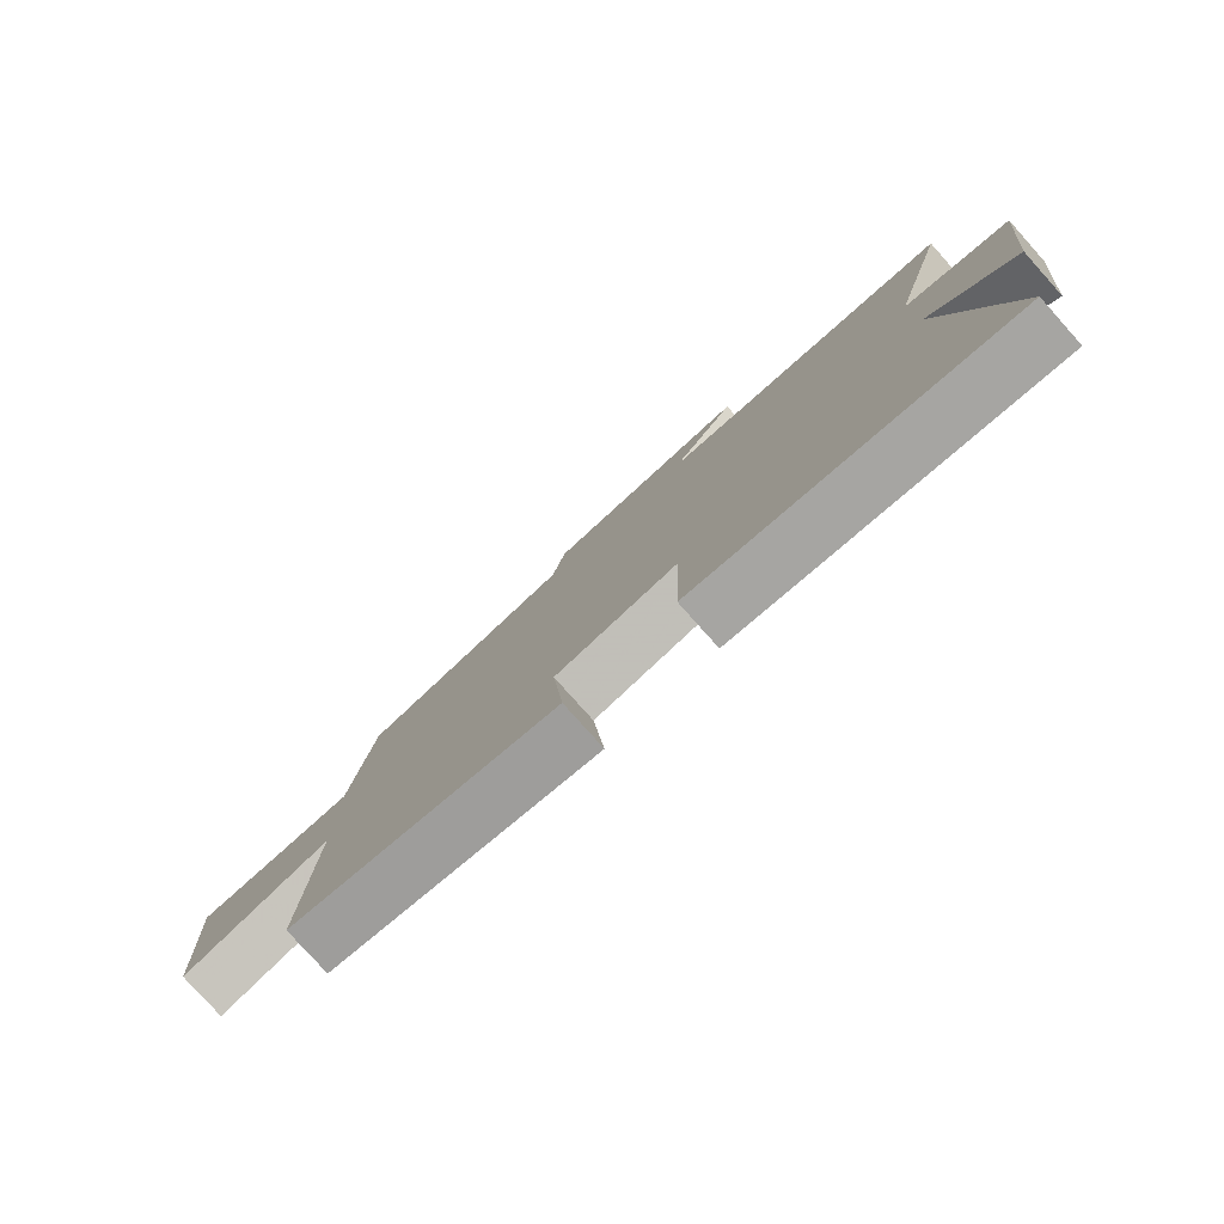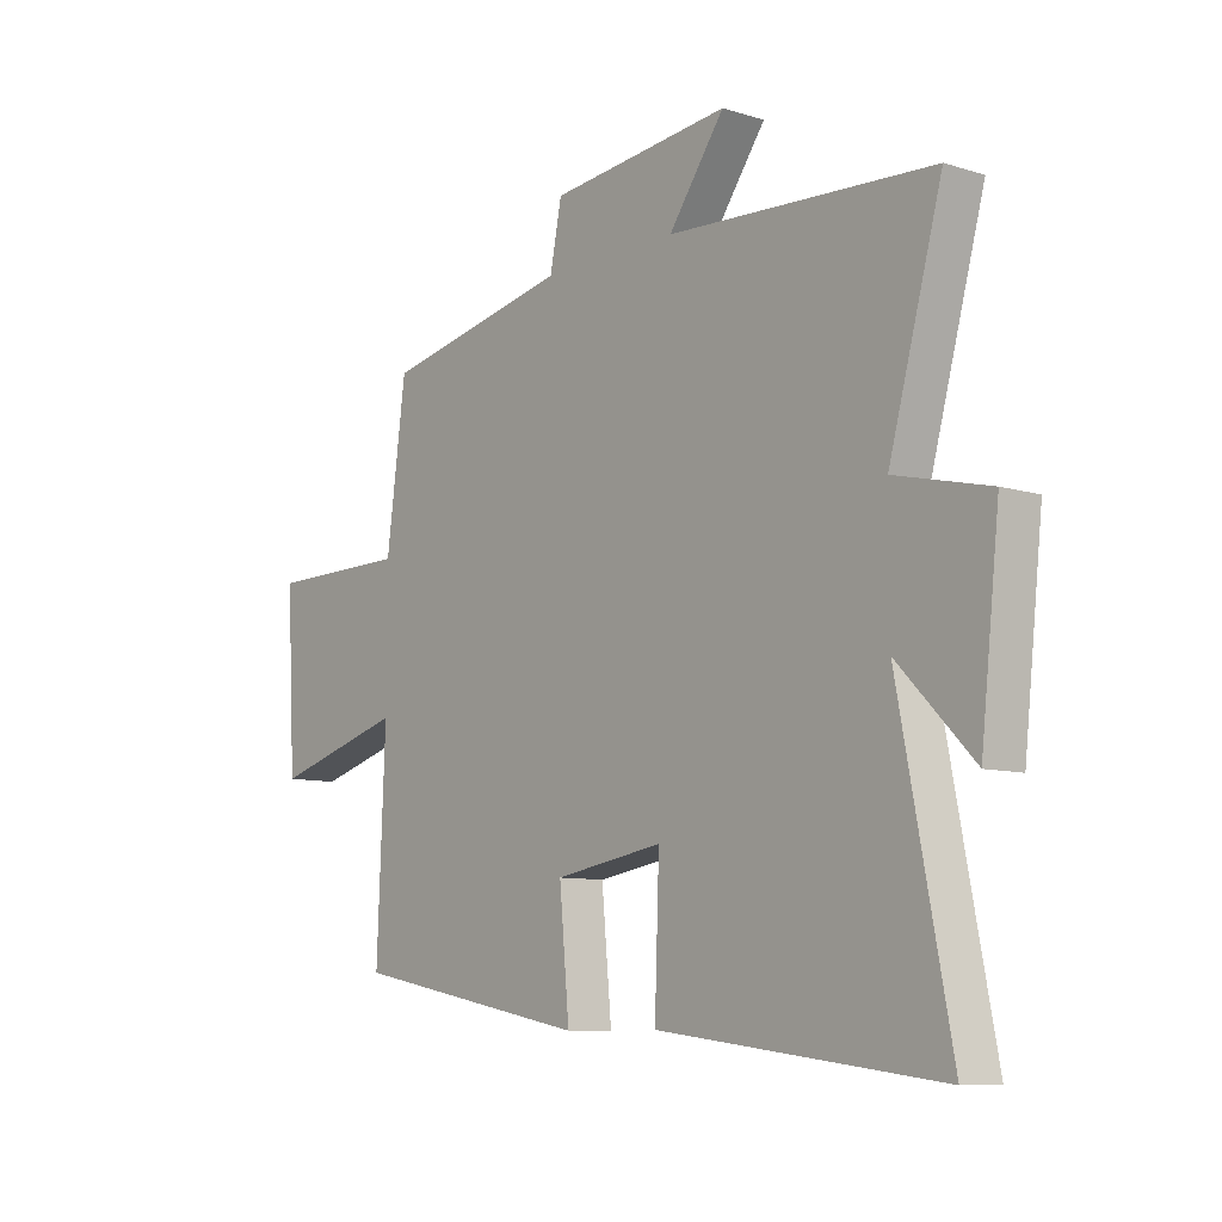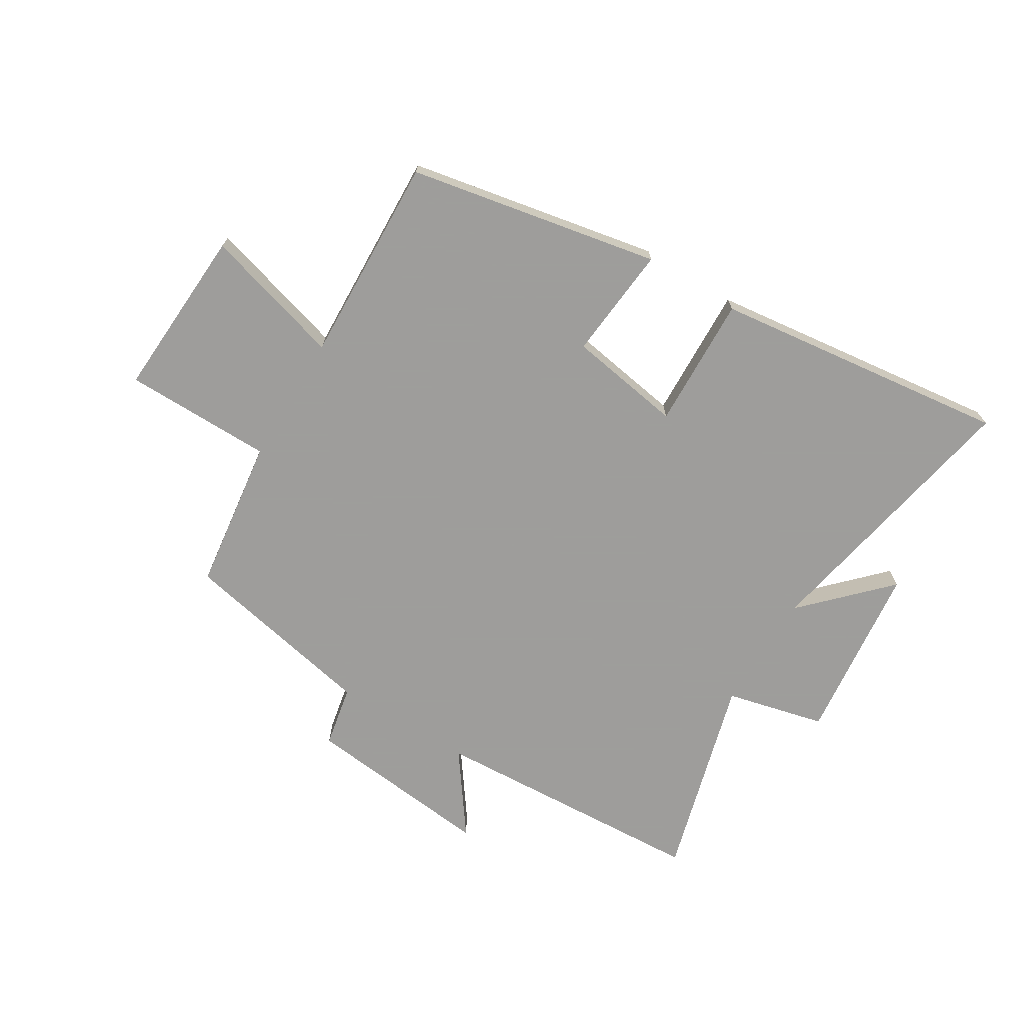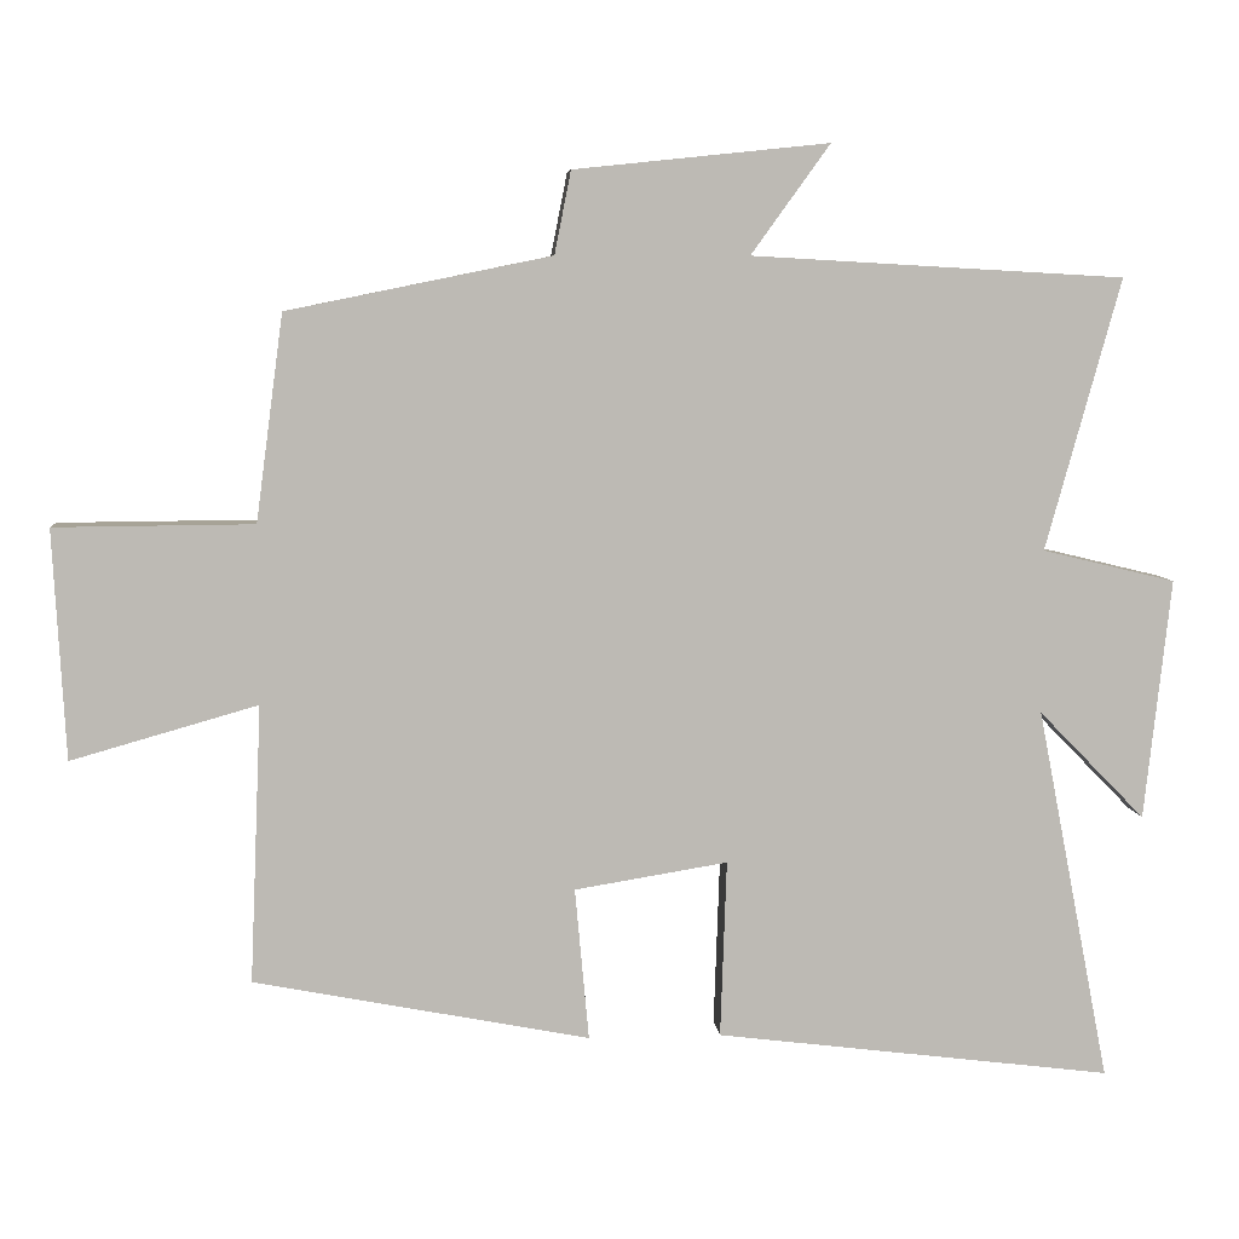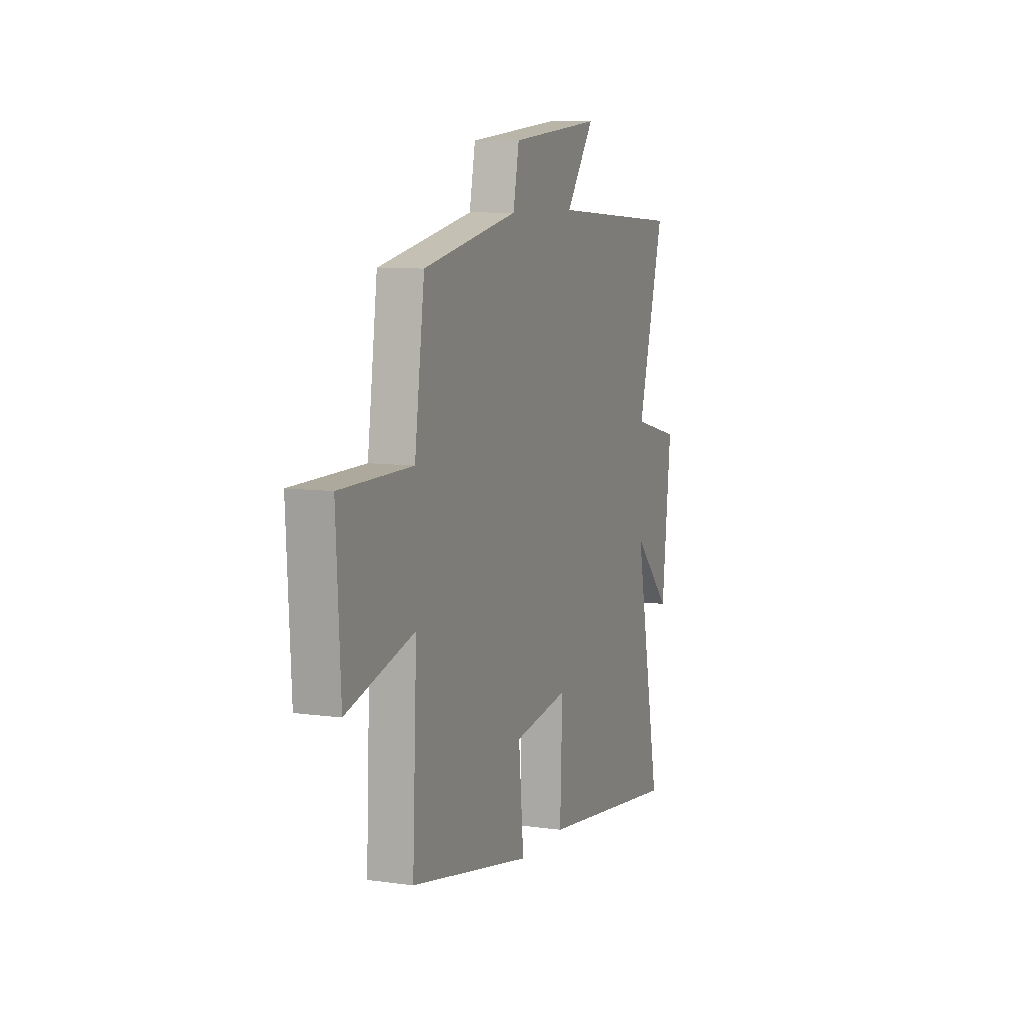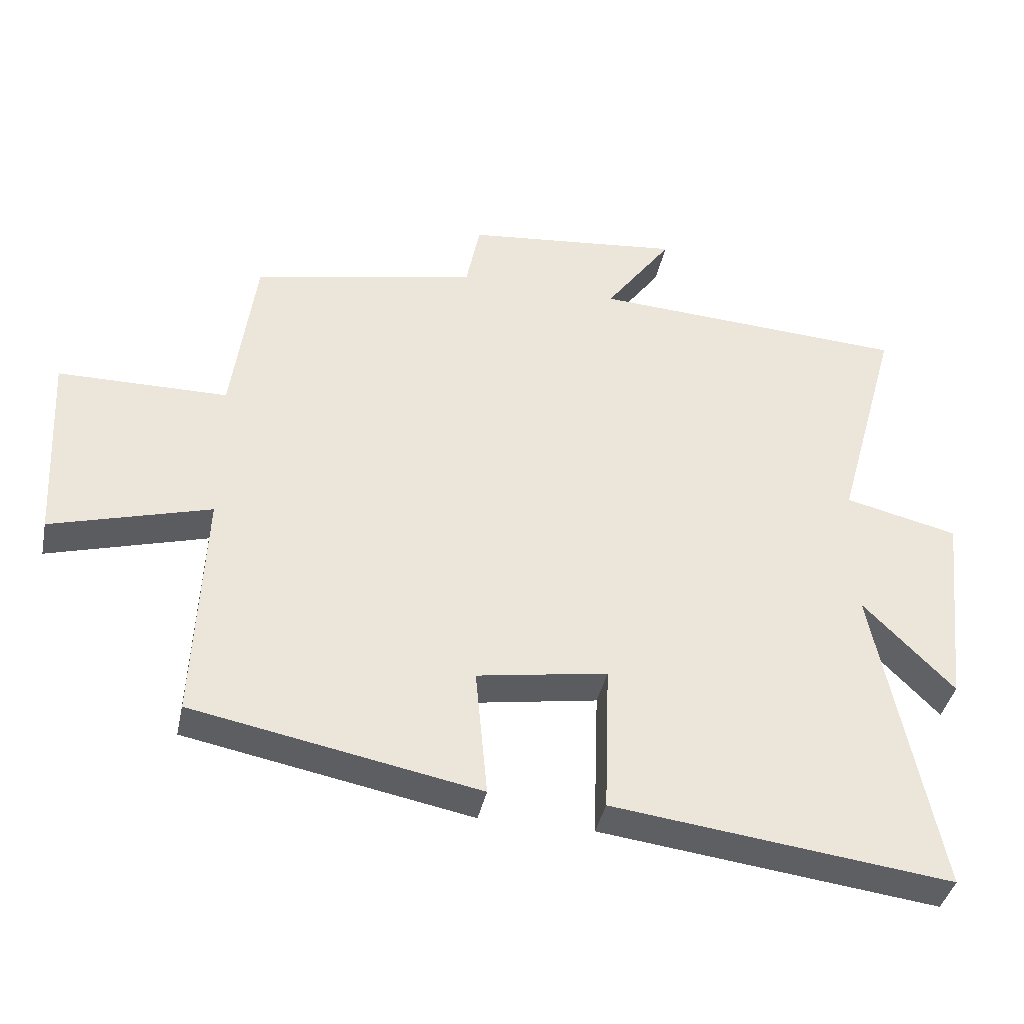
<metadata>
{"format":"obj","ext":"obj","renderer":"f3d","projection":"perspective","resolution":1024,"background":"white","views":[{"elev":-79.5,"azim":-138.2,"up":"+Z"},{"elev":-9.1,"azim":-129.4,"up":"+Z"},{"elev":-70.7,"azim":148.6,"up":"+Y"},{"elev":6.7,"azim":175.0,"up":"+Z"},{"elev":8.4,"azim":111.0,"up":"+Z"},{"elev":-39.5,"azim":168.3,"up":"+Z"}]}
</metadata>
<code>
v 0.515 0.07 -0.417
v 0.085 0.07 -0.5
v 0.103 0.07 -0.305
v -0.093 0.07 -0.273
v -0.085 0.07 -0.5
v -0.593 0.07 -0.563
v -0.5 0.07 -0.084
v -0.636 0.07 -0.223
v -0.67 0.07 0.085
v -0.5 0.07 0.126
v -0.596 0.07 0.473
v -0.119 0.07 0.5
v -0.22 0.07 0.64
v 0.106 0.07 0.606
v 0.127 0.07 0.5
v 0.465 0.07 0.431
v 0.5 0.07 0.167
v 0.755 0.07 0.165
v 0.739 0.07 -0.129
v 0.5 0.07 -0.061
v 0.515 0 -0.417
v 0.085 0 -0.5
v 0.103 0 -0.305
v -0.093 0 -0.273
v -0.085 0 -0.5
v -0.593 0 -0.563
v -0.5 0 -0.084
v -0.636 0 -0.223
v -0.67 0 0.085
v -0.5 0 0.126
v -0.596 0 0.473
v -0.119 0 0.5
v -0.22 0 0.64
v 0.106 0 0.606
v 0.127 0 0.5
v 0.465 0 0.431
v 0.5 0 0.167
v 0.755 0 0.165
v 0.739 0 -0.129
v 0.5 0 -0.061
f 17 18 19 20
f 15 16 17 20
f 15 20 1
f 12 13 14 15
f 12 15 1
f 11 12 1
f 10 11 1
f 7 8 9 10
f 7 10 1
f 4 5 6 7
f 3 4 7
f 3 7 1
f 1 2 3
f 40 39 38 37
f 40 37 36 35
f 21 40 35
f 35 34 33 32
f 21 35 32
f 21 32 31
f 21 31 30
f 30 29 28 27
f 21 30 27
f 27 26 25 24
f 27 24 23
f 21 27 23
f 23 22 21
f 1 21 22 2
f 2 22 23 3
f 3 23 24 4
f 4 24 25 5
f 5 25 26 6
f 6 26 27 7
f 7 27 28 8
f 8 28 29 9
f 9 29 30 10
f 10 30 31 11
f 11 31 32 12
f 12 32 33 13
f 13 33 34 14
f 14 34 35 15
f 15 35 36 16
f 16 36 37 17
f 17 37 38 18
f 18 38 39 19
f 19 39 40 20
f 20 40 21 1

</code>
